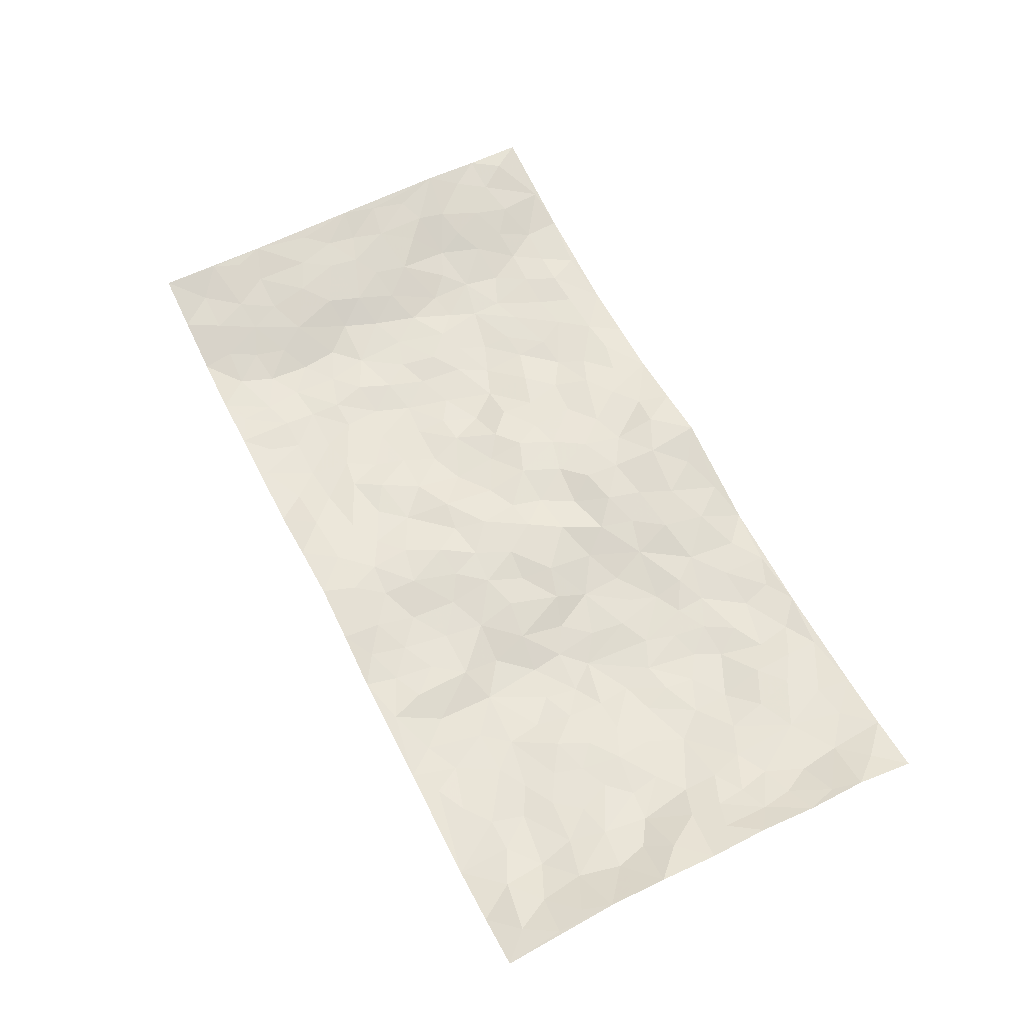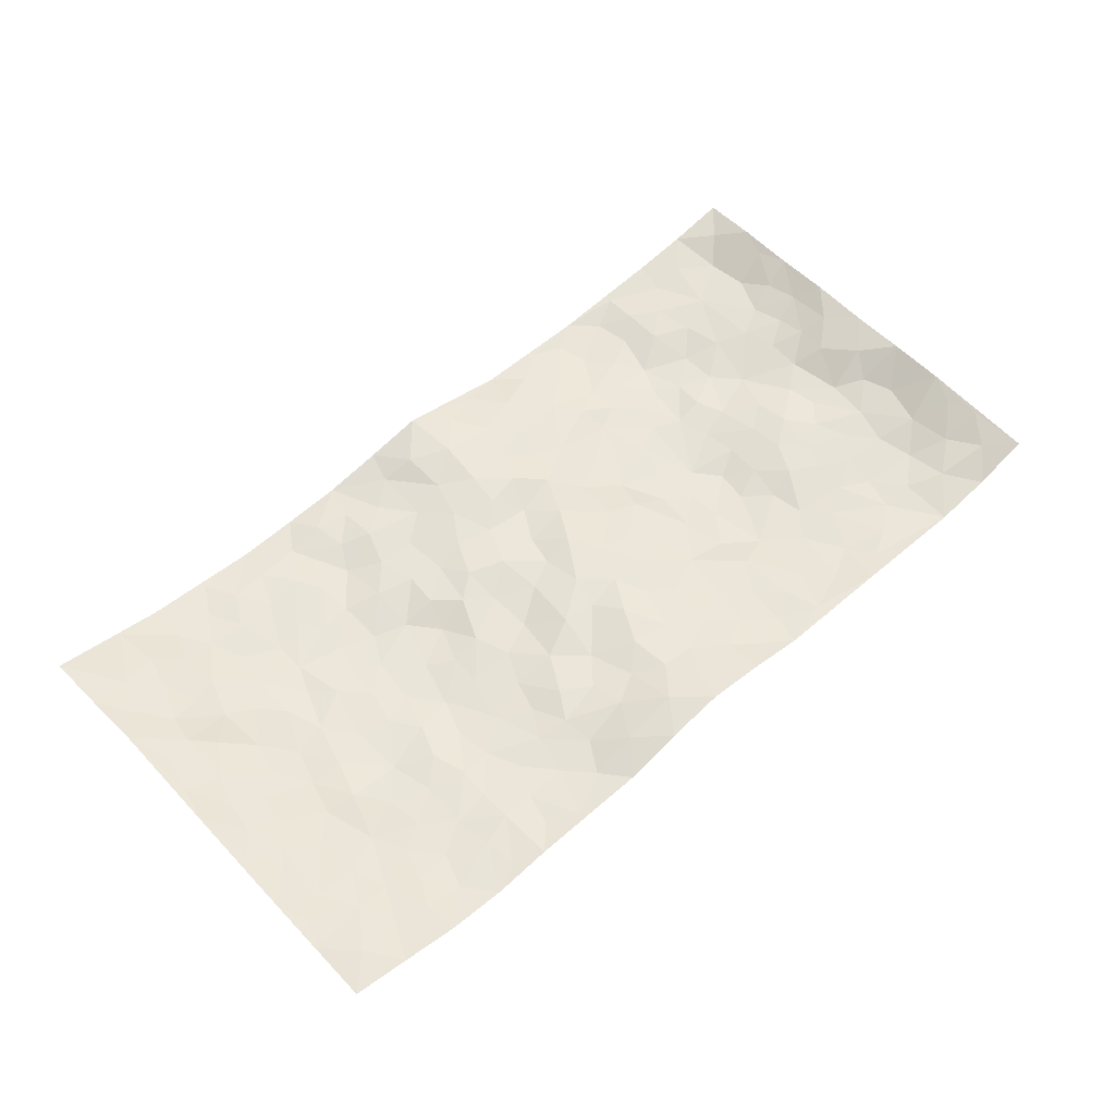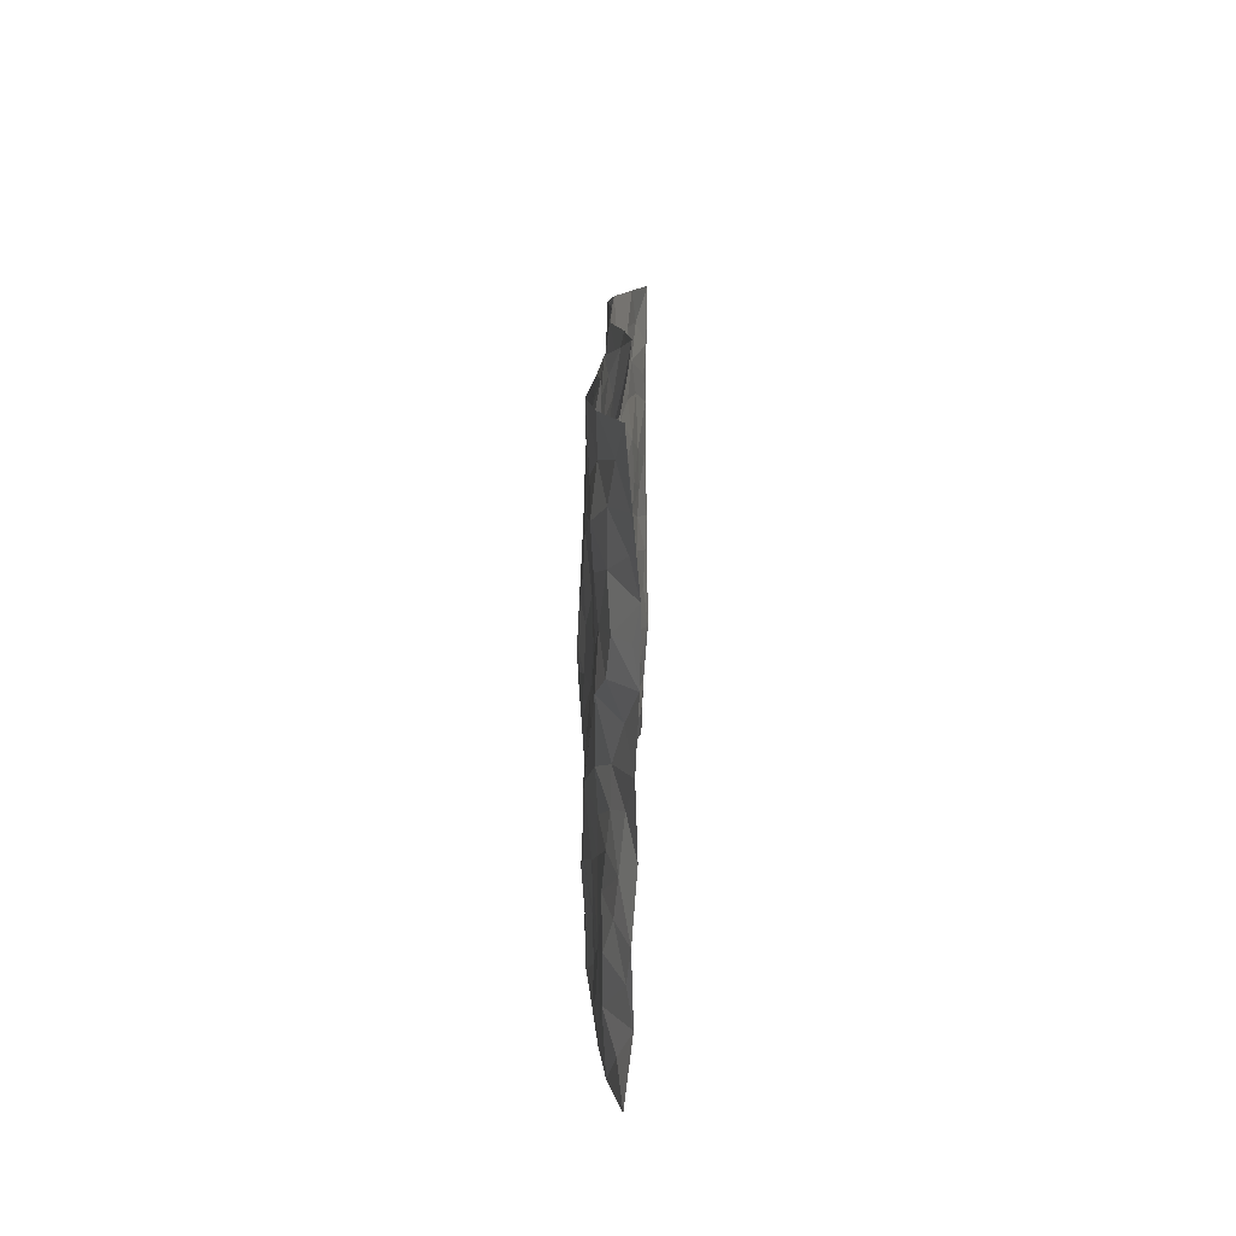
<metadata>
{"format":"obj","ext":"obj","renderer":"f3d","projection":"perspective","resolution":1024,"background":"white","views":[{"elev":62.1,"azim":-116.8,"up":"+Z"},{"elev":56.7,"azim":137.6,"up":"+Z"},{"elev":13.3,"azim":-88.6,"up":"+Y"}]}
</metadata>
<code>
v -0.9792 0.005162 0.04814
v -0.9753 0.9978 0.04959
v 0.9783 0.004352 0.04476
v 0.9722 0.9968 0.05568
v -0.797 0.3928 0.006908
v -0.9709 0.5012 0.06424
v -0.8576 0.3586 0.02007
v 0.0006964 0.003427 0.03647
v -0.9735 0.2522 0.05926
v -0.9199 0.3394 0.03984
v -0.7355 0.002474 0.004365
v -0.9721 0.1283 0.06292
v -0.7116 0.2929 -0.005277
v -0.8584 0.002624 0.02028
v -0.8421 0.2894 0.01311
v -0.4899 0.001606 -0.01884
v -0.9537 0.1901 0.05161
v -0.2924 0.1668 -0.006113
v -0.7775 0.3222 0.005378
v -0.865 0.1215 0.01417
v -0.9229 0.06603 0.03741
v -0.7972 0.06505 0.009613
v -0.6728 0.1274 -0.001571
v -0.725 0.07541 0.0002878
v -0.8764 0.2088 0.01559
v -0.9093 0.2717 0.03231
v -0.7709 0.1775 0.005656
v -0.6932 0.2098 -0.004964
v -0.8603 0.4888 0.02876
v -0.9699 0.3764 0.06849
v -0.7362 0.9974 -0.01244
v -0.5368 0.2218 -0.0289
v 0.2602 0.1573 -0.00252
v -0.9672 0.7496 0.07158
v -0.3655 0.3923 -0.02169
v -0.783 0.7522 0.0007612
v -0.8013 0.8306 -0.003311
v -0.5814 0.4419 -0.01862
v -0.5985 0.605 -0.006089
v -0.4893 0.9974 -0.004384
v -0.9477 0.6872 0.05996
v -0.6606 0.5617 0.0002674
v -0.3884 0.7539 -0.0288
v -0.5092 0.2794 -0.02702
v -0.4593 0.2247 -0.02096
v -0.4951 0.1618 -0.02099
v -0.447 0.6362 -0.03349
v -0.3644 0.5593 -0.03328
v 0.1653 0.4737 -0.003469
v -0.333 0.2206 -0.008778
v -0.2098 0.6099 0.001974
v -0.3727 0.6289 -0.0348
v -0.3002 0.05804 -0.01377
v -0.6262 0.7097 -0.007999
v -0.3941 0.1938 -0.01831
v -0.8714 0.6177 0.02075
v -0.03766 0.3475 0.00381
v 0.05779 0.3399 0.01023
v 0.2959 0.4511 -0.0207
v -0.09476 0.5506 0.01681
v -0.1642 0.5549 0.003479
v 0.09312 0.6299 0.0121
v -0.6337 0.3459 -0.0205
v -0.7491 0.5738 -0.003053
v -0.9434 0.81 0.05534
v -0.5602 0.129 -0.02021
v -0.3658 0.01251 -0.01816
v -0.7962 0.4661 0.002562
v -0.6167 0.1728 -0.008342
v -0.6144 0.01852 -0.00825
v -0.2417 0.002746 -0.01697
v -0.6151 0.08853 -0.00617
v -0.5472 0.05293 -0.02126
v -0.4305 0.0372 -0.02237
v -0.4504 0.1037 -0.02695
v -0.8899 0.6859 0.02819
v -0.9637 0.8737 0.05767
v -0.7374 0.509 -0.005002
v 6.054e-05 0.995 0.041
v -0.8027 0.6749 0.008655
v -0.5622 0.3145 -0.02393
v -0.512 0.4605 -0.02709
v 0.007157 0.5709 0.01568
v -0.04887 0.4818 0.01982
v 0.003437 0.4196 0.003298
v -0.1235 0.1287 0.0184
v -0.5672 0.6694 -0.008951
v -0.9073 0.563 0.04793
v -0.7319 0.6905 -0.0003445
v -0.4482 0.2964 -0.02212
v -0.6325 0.267 -0.02116
v -0.5003 0.6879 -0.02536
v -0.1731 0.4838 0.008346
v -0.2593 0.4352 -0.02033
v -0.6461 0.6484 -0.004564
v -0.00991 0.1185 0.03181
v -0.4134 0.5096 -0.03786
v -0.3416 0.287 -0.01986
v -0.2401 0.5025 -0.005448
v -0.1781 0.3812 -0.00638
v -0.9683 0.6251 0.07022
v -0.7046 0.6223 -0.00022
v -0.8144 0.5797 0.002791
v -0.3614 0.1101 -0.01553
v -0.5203 0.5326 -0.02356
v -0.6841 0.406 -0.01786
v -0.1296 0.3237 0.009194
v -0.1481 0.2492 0.007303
v -0.516 0.611 -0.02072
v 0.1085 0.7286 -0.0005603
v -0.002689 0.2159 0.02363
v -0.07245 0.2738 0.01994
v 0.005309 0.2893 0.01875
v -0.4282 0.363 -0.02457
v -0.1959 0.184 0.01021
v -0.654 0.4873 -0.008259
v -0.5562 0.3805 -0.01733
v -0.4915 0.391 -0.02517
v -0.3049 0.5238 -0.02515
v -0.2562 0.3491 -0.01756
v -0.3533 0.4664 -0.02636
v -0.2247 0.2703 -0.004731
v -0.09016 0.4102 0.01454
v -0.5935 0.5308 -0.01045
v -0.09092 0.1987 0.01561
v -0.2125 0.09349 0.004919
v -0.3979 0.2575 -0.01876
v -0.9209 0.4387 0.04982
v -0.8649 0.4215 0.02653
v 0.09257 0.4229 0.01084
v 0.208 0.2379 -0.005305
v 0.08251 0.5166 0.004193
v 0.01939 0.4878 0.008134
v 0.1669 0.3934 0.00811
v 0.7888 0.4972 0.01645
v 0.2206 0.4344 0.0009483
v 0.2665 0.3136 -0.005899
v 0.1591 0.5675 -0.00973
v 0.1226 0.997 0.02484
v -0.292 0.6193 -0.01314
v 0.4238 0.8807 -0.01868
v 0.49 0.9984 -0.007284
v -0.2127 0.7802 -0.006499
v -0.05702 0.8631 0.01304
v -0.3198 0.3475 -0.02083
v -0.4582 0.5654 -0.03689
v -0.07287 0.0541 0.02228
v -0.1559 0.02328 0.00337
v 0.121 0.002718 0.01085
v 0.01438 0.8587 0.01918
v -0.01534 0.6987 0.0197
v 0.4219 0.1965 -0.01824
v 0.3418 0.2895 -0.01206
v 0.5926 0.5266 -0.0254
v 0.5253 0.5469 -0.02477
v 0.4559 0.135 -0.01404
v 0.5239 0.2275 -0.02007
v 0.4139 0.3613 -0.02834
v 0.02356 0.64 0.01029
v -0.05833 0.6266 0.01325
v -0.1446 0.7288 -0.0005966
v -0.085 0.6923 0.009894
v -0.05926 0.7903 0.01557
v -0.1357 0.6323 0.01101
v 0.02215 0.7736 0.01751
v 0.2429 0.9986 -0.004377
v -0.01821 0.9243 0.02787
v -0.2683 0.8452 -0.004507
v -0.1978 0.8794 -0.003082
v -0.3155 0.7795 -0.007542
v -0.2436 0.9977 0.0001552
v -0.2266 0.6954 -0.004008
v -0.315 0.7001 -0.0242
v -0.1379 0.829 -0.001001
v -0.1225 0.9962 0.02443
v 0.2181 0.7461 1.594e-05
v 0.1738 0.667 -0.001124
v 0.3261 0.5952 -0.02161
v 0.2607 0.5233 -0.009016
v 0.2653 0.6662 -0.01525
v 0.4238 0.7444 -0.02222
v 0.3549 0.6835 -0.02391
v 0.285 0.7338 -0.01551
v 0.06968 0.9263 0.03217
v 0.07903 0.8225 0.007933
v 0.1457 0.8571 0.009426
v 0.2489 0.8737 -0.009515
v 0.321 0.7941 -0.0155
v 0.2313 0.5958 -0.01261
v -0.8804 0.8669 0.02348
v -0.6829 0.8155 -0.01262
v -0.8676 0.7745 0.02204
v -0.8584 0.997 0.007846
v -0.9186 0.9393 0.03563
v -0.8104 0.9204 0.007358
v -0.7343 0.8843 -0.006301
v -0.6063 0.9287 -0.01281
v -0.6632 0.885 -0.01299
v -0.6872 0.745 -0.005022
v -0.5603 0.8137 -0.01797
v -0.6219 0.7803 -0.01252
v -0.5113 0.9008 -0.0193
v -0.3901 0.8781 -0.01828
v -0.5457 0.9597 -0.0118
v -0.4641 0.8157 -0.02464
v -0.4422 0.936 -0.01403
v -0.3448 0.972 -0.002417
v -0.5112 0.76 -0.02171
v -0.32 0.9003 -0.001446
v -0.2576 0.9297 -0.005118
v 0.1561 0.7847 -0.001628
v 0.2542 0.8046 -0.006071
v 0.1887 0.9326 0.01146
v 0.3923 0.8127 -0.02245
v 0.3358 0.8817 -0.02015
v 0.3806 0.9827 -0.008252
v 0.2869 0.9384 -0.01335
v 0.4413 0.9486 -0.01421
v 0.3799 0.4934 -0.02636
v 0.3251 0.5289 -0.01902
v 0.4837 0.6041 -0.02278
v 0.432 0.6647 -0.02848
v 0.4054 0.5882 -0.03108
v 0.3524 0.1899 -0.023
v 0.482 0.3346 -0.02849
v 0.4595 0.5224 -0.02876
v 0.3461 0.3876 -0.02269
v -0.1232 0.9132 0.01167
v -0.1824 0.9568 0.005624
v 0.3202 0.1328 -0.01313
v 0.6135 0.01485 -0.0146
v 0.201 0.3339 -0.002145
v 0.272 0.3852 -0.004881
v 0.5852 0.2478 -0.0238
v 0.7348 0.9979 -0.008685
v 0.9728 0.2522 0.05904
v 0.4918 0.8123 -0.02158
v 0.717 0.4878 -0.001655
v 0.4884 0.7469 -0.01944
v 0.9734 0.501 0.05526
v 0.6706 0.2947 -0.01725
v 0.5097 0.4681 -0.02135
v 0.7791 0.3121 -0.0001555
v 0.5623 0.416 -0.02141
v 0.4905 0.002256 -0.02438
v 0.09012 0.2525 0.01199
v 0.5059 0.07693 -0.01404
v 0.1348 0.3193 0.007304
v 0.4168 0.2666 -0.02345
v 0.8704 0.2663 0.03261
v 0.6429 0.4623 -0.02322
v 0.5792 0.08232 -0.00948
v 0.4491 0.4258 -0.02529
v 0.6088 0.3722 -0.02667
v 0.2866 0.2325 -0.009243
v 0.4791 0.2717 -0.02247
v 0.2636 0.0782 -0.007269
v 0.3668 0.001733 -0.0203
v 0.243 0.001869 -0.01239
v 0.2002 0.1147 -0.00196
v 0.06786 0.1702 0.01529
v 0.1442 0.1899 0.002594
v 0.614 0.1478 -0.01454
v 0.7741 0.4234 0.01322
v 0.7485 0.2221 -1.204e-05
v 0.6527 0.08103 -0.01369
v 0.6707 0.3853 -0.01939
v 0.7189 0.3401 -0.008443
v 0.8813 0.3272 0.03838
v 0.7435 0.5676 0.005668
v 0.6941 0.1461 -0.01331
v 0.7635 0.1508 0.005105
v 0.8365 0.3683 0.02743
v 0.9374 0.3509 0.0488
v 0.8819 0.4394 0.03695
v 0.5835 0.3132 -0.02474
v 0.8193 0.1069 0.01983
v 0.3322 0.06278 -0.009753
v 0.4112 0.06853 -0.01989
v 0.07229 0.0789 0.02676
v 0.1416 0.07254 0.006783
v 0.9728 0.7489 0.05186
v 0.7342 0.07984 -0.008154
v 0.6573 0.2161 -0.02041
v 0.9557 0.4258 0.05249
v 0.9035 0.5096 0.03644
v 0.8068 0.2517 0.01608
v 0.534 0.1483 -0.0174
v 0.7366 0.001812 -0.006023
v 0.5034 0.3942 -0.02495
v 0.9377 0.06567 0.04497
v 0.9759 0.1283 0.04933
v 0.8379 0.1815 0.02481
v 0.8963 0.126 0.03585
v 0.8305 0.01038 0.01434
v 0.934 0.19 0.04414
v 0.6679 0.5558 -0.02047
v 0.6937 0.6327 -0.01562
v 0.5865 0.6358 -0.02784
v 0.8219 0.6912 0.02667
v 0.633 0.7712 -0.02837
v 0.952 0.6249 0.0492
v 0.7645 0.6416 0.01339
v 0.8514 0.5953 0.03078
v 0.7311 0.7435 0.003667
v 0.8432 0.5309 0.02654
v 0.9122 0.5743 0.04007
v 0.8877 0.6594 0.03761
v 0.6422 0.692 -0.02729
v 0.5666 0.7237 -0.02509
v 0.5103 0.6745 -0.01885
v 0.8503 0.8514 0.02416
v 0.7126 0.8707 -0.01152
v 0.8092 0.7761 0.01735
v 0.8938 0.777 0.03273
v 0.7785 0.8436 0.008537
v 0.9697 0.8728 0.05301
v 0.6937 0.8021 -0.01055
v 0.9487 0.8103 0.04784
v 0.7419 0.931 -0.004735
v 0.8535 0.9976 0.02472
v 0.6125 0.9988 -0.01897
v 0.8186 0.9251 0.01727
v 0.9042 0.9266 0.03207
v 0.6628 0.9347 -0.02224
v 0.5578 0.9016 -0.01739
v 0.4922 0.8814 -0.01401
v 0.5512 0.97 -0.01477
v 0.5708 0.8219 -0.02448
v 0.6375 0.8608 -0.02574
f 29 6 128
f 12 21 20
f 26 10 9
f 55 45 46
f 27 19 15
f 26 9 17
f 101 6 88
f 12 1 21
f 7 15 19
f 125 86 96
f 84 123 85
f 129 29 128
f 25 27 15
f 12 20 17
f 73 75 66
f 22 14 11
f 26 17 25
f 9 12 17
f 25 15 26
f 5 129 7
f 52 146 48
f 55 18 50
f 7 19 5
f 20 27 25
f 124 82 105
f 41 76 34
f 20 14 22
f 14 20 21
f 14 21 1
f 24 22 11
f 24 27 22
f 72 66 69
f 69 32 91
f 70 24 11
f 24 23 27
f 17 20 25
f 27 20 22
f 10 15 7
f 10 26 15
f 23 28 27
f 27 13 19
f 28 23 69
f 13 27 28
f 119 121 94
f 10 7 129
f 6 30 128
f 9 10 30
f 36 192 80
f 80 102 89
f 118 81 44
f 64 103 78
f 115 126 86
f 45 32 46
f 91 63 13
f 129 68 29
f 95 87 54
f 95 54 199
f 202 40 204
f 82 97 105
f 29 88 6
f 18 55 104
f 148 126 71
f 38 82 124
f 50 18 122
f 117 82 38
f 5 19 106
f 82 117 118
f 80 64 102
f 127 45 55
f 194 77 190
f 98 35 114
f 39 124 105
f 127 50 98
f 106 19 13
f 66 75 46
f 39 95 42
f 63 117 38
f 95 89 102
f 101 56 76
f 51 140 99
f 18 53 126
f 62 83 132
f 45 127 90
f 112 113 57
f 103 29 68
f 130 85 58
f 109 39 105
f 35 94 121
f 113 246 58
f 151 165 163
f 120 100 94
f 114 127 98
f 192 190 65
f 95 39 87
f 36 191 37
f 67 104 74
f 56 101 88
f 13 63 106
f 192 34 76
f 268 241 243
f 108 115 125
f 93 84 60
f 133 84 85
f 156 288 157
f 101 76 41
f 80 103 64
f 105 97 146
f 99 61 51
f 92 109 47
f 125 96 111
f 158 227 153
f 75 104 55
f 69 66 32
f 81 91 32
f 106 78 68
f 42 64 78
f 77 34 65
f 24 70 72
f 75 73 16
f 16 71 67
f 2 34 77
f 13 28 91
f 103 56 88
f 56 80 76
f 72 69 23
f 11 16 70
f 16 73 70
f 16 67 74
f 115 18 126
f 24 72 23
f 73 72 70
f 16 74 75
f 72 73 66
f 32 45 44
f 84 83 60
f 66 46 32
f 78 106 116
f 117 63 81
f 67 53 104
f 103 68 78
f 69 91 28
f 36 80 89
f 106 38 116
f 106 68 5
f 81 118 117
f 62 132 138
f 32 44 81
f 53 67 71
f 57 58 85
f 123 100 107
f 93 60 61
f 33 230 224
f 8 96 147
f 132 133 130
f 140 48 119
f 93 100 123
f 122 98 50
f 164 60 160
f 53 71 126
f 125 112 108
f 193 194 195
f 75 55 46
f 63 91 81
f 56 103 80
f 196 198 31
f 18 104 53
f 121 48 97
f 38 106 63
f 118 97 82
f 97 35 121
f 51 172 140
f 130 134 49
f 87 39 109
f 288 252 263
f 97 114 35
f 47 43 92
f 57 113 58
f 248 130 58
f 34 101 41
f 114 90 127
f 116 124 42
f 145 94 35
f 118 114 97
f 167 79 175
f 98 145 35
f 85 123 57
f 43 47 52
f 199 36 89
f 42 78 116
f 159 83 62
f 88 29 103
f 74 104 75
f 118 44 90
f 173 140 172
f 42 95 102
f 190 192 37
f 65 190 77
f 89 95 199
f 125 111 112
f 92 87 109
f 18 115 122
f 177 180 176
f 112 57 107
f 109 105 146
f 93 94 100
f 285 286 275
f 96 86 147
f 137 232 131
f 57 123 107
f 87 92 208
f 49 134 136
f 132 130 49
f 161 164 162
f 50 127 55
f 122 108 107
f 122 107 100
f 48 140 52
f 118 90 114
f 99 119 94
f 123 84 93
f 36 37 192
f 48 121 119
f 120 122 100
f 39 42 124
f 38 124 116
f 248 58 246
f 44 45 90
f 98 122 120
f 146 52 47
f 94 93 99
f 168 209 170
f 212 183 188
f 202 197 200
f 42 102 64
f 107 108 112
f 99 93 61
f 8 280 96
f 112 111 113
f 125 115 86
f 115 108 122
f 128 30 10
f 5 68 129
f 10 129 128
f 132 49 138
f 83 84 133
f 130 133 85
f 83 133 132
f 248 134 130
f 156 152 224
f 151 110 165
f 212 186 211
f 153 224 249
f 254 251 244
f 246 261 262
f 225 158 249
f 49 136 179
f 185 184 150
f 214 188 181
f 181 188 182
f 161 163 174
f 143 170 172
f 110 211 185
f 184 79 167
f 174 228 169
f 62 110 159
f 163 150 144
f 210 169 229
f 170 143 168
f 176 211 110
f 98 120 145
f 94 145 120
f 48 146 97
f 109 146 47
f 148 86 126
f 147 86 148
f 71 8 148
f 8 147 148
f 244 276 254
f 232 136 134
f 174 143 161
f 60 83 160
f 163 162 151
f 159 160 83
f 261 281 262
f 259 281 149
f 219 220 59
f 246 113 111
f 33 255 131
f 157 256 152
f 137 255 153
f 230 278 279
f 262 260 33
f 154 155 242
f 131 255 137
f 248 131 232
f 281 280 149
f 259 258 278
f 220 179 59
f 159 151 160
f 162 160 151
f 164 61 60
f 228 174 144
f 144 174 163
f 159 110 151
f 161 172 164
f 186 184 185
f 161 162 163
f 61 164 51
f 160 162 164
f 187 217 213
f 150 163 165
f 205 202 200
f 79 184 139
f 170 43 173
f 174 169 143
f 161 143 172
f 167 144 150
f 176 180 183
f 172 170 173
f 223 226 221
f 185 150 165
f 99 140 119
f 207 206 203
f 172 51 164
f 43 52 173
f 173 52 140
f 167 175 228
f 228 229 169
f 210 168 169
f 177 110 62
f 189 138 179
f 62 138 177
f 136 232 233
f 181 182 222
f 150 184 167
f 178 180 189
f 49 179 138
f 177 138 189
f 180 178 182
f 178 179 220
f 307 308 304
f 222 223 221
f 215 187 188
f 176 183 212
f 187 213 186
f 214 215 188
f 185 211 186
f 237 181 239
f 182 188 183
f 110 185 165
f 216 215 141
f 211 176 212
f 182 183 180
f 176 110 177
f 213 184 186
f 178 189 179
f 177 189 180
f 195 190 37
f 197 198 200
f 195 194 190
f 34 192 65
f 80 192 76
f 37 196 195
f 194 2 77
f 193 2 194
f 196 37 191
f 31 193 195
f 198 196 191
f 31 195 196
f 199 201 191
f 197 204 31
f 198 191 201
f 31 198 197
f 201 199 54
f 36 199 191
f 54 208 201
f 208 43 205
f 208 54 87
f 198 201 200
f 206 205 203
f 43 170 203
f 210 207 209
f 40 202 206
f 31 204 40
f 197 202 204
f 208 205 200
f 43 203 205
f 205 206 202
f 203 209 207
f 171 40 207
f 40 206 207
f 208 200 201
f 43 208 92
f 170 209 203
f 168 143 169
f 207 210 171
f 168 210 209
f 188 187 212
f 212 187 186
f 166 139 213
f 184 213 139
f 237 214 181
f 215 214 141
f 216 141 218
f 213 217 166
f 142 166 216
f 217 216 166
f 187 215 217
f 216 217 215
f 237 141 214
f 142 216 218
f 223 222 182
f 179 136 59
f 223 220 219
f 267 238 251
f 237 327 141
f 223 182 178
f 158 290 253
f 220 223 178
f 59 233 227
f 233 59 136
f 248 246 131
f 153 249 158
f 251 254 267
f 223 219 226
f 111 261 246
f 297 251 238
f 276 256 157
f 167 228 144
f 229 228 175
f 175 171 229
f 229 171 210
f 260 257 33
f 265 271 272
f 266 289 283
f 269 243 250
f 249 224 152
f 266 283 271
f 227 233 137
f 253 227 158
f 325 313 320
f 135 264 275
f 310 329 239
f 270 298 297
f 249 256 225
f 275 273 269
f 311 222 221
f 155 154 299
f 234 276 157
f 310 311 299
f 222 239 181
f 221 226 155
f 266 263 252
f 242 290 244
f 264 273 275
f 273 264 243
f 242 244 154
f 276 290 225
f 288 234 157
f 240 282 302
f 275 286 306
f 225 290 158
f 234 263 284
f 241 254 276
f 233 232 137
f 137 153 227
f 264 135 238
f 244 251 154
f 260 259 257
f 227 253 219
f 33 224 255
f 154 297 299
f 240 302 307
f 297 154 251
f 264 268 243
f 253 226 219
f 271 284 263
f 277 294 293
f 290 242 253
f 241 234 284
f 59 227 219
f 242 155 226
f 252 245 231
f 157 152 156
f 257 230 33
f 152 256 249
f 278 230 257
f 262 33 131
f 224 153 255
f 259 278 257
f 134 248 232
f 230 279 224
f 96 261 111
f 261 96 280
f 280 281 261
f 246 262 131
f 252 247 245
f 268 267 241
f 283 277 272
f 288 247 252
f 275 274 285
f 295 291 294
f 267 268 264
f 263 234 288
f 309 310 299
f 290 276 244
f 283 272 271
f 267 254 241
f 265 243 241
f 236 240 285
f 297 238 270
f 303 305 298
f 241 276 234
f 221 155 299
f 272 277 293
f 250 243 287
f 286 285 240
f 284 271 265
f 271 263 266
f 295 3 291
f 225 256 276
f 241 284 265
f 289 266 231
f 3 292 291
f 321 235 323
f 293 294 296
f 279 278 258
f 245 279 258
f 279 156 224
f 260 281 259
f 280 8 149
f 262 281 260
f 231 266 252
f 267 264 238
f 306 304 270
f 283 289 295
f 243 269 273
f 236 269 250
f 294 292 296
f 274 236 285
f 269 274 275
f 250 287 293
f 245 289 231
f 236 274 269
f 156 279 247
f 242 226 253
f 247 279 245
f 243 265 287
f 288 156 247
f 265 272 293
f 296 292 236
f 293 287 265
f 295 294 277
f 277 283 295
f 236 250 296
f 289 3 295
f 292 294 291
f 293 296 250
f 300 304 308
f 325 320 235
f 329 330 326
f 270 304 303
f 270 303 298
f 309 305 301
f 135 306 270
f 299 297 298
f 298 309 299
f 238 135 270
f 300 314 305
f 303 300 305
f 304 306 307
f 300 303 304
f 282 319 315
f 322 325 235
f 275 306 135
f 307 306 286
f 240 307 286
f 308 307 302
f 302 282 308
f 308 282 315
f 305 309 298
f 310 309 301
f 310 301 329
f 310 239 311
f 222 311 239
f 299 311 221
f 319 312 315
f 312 323 316
f 301 305 318
f 305 314 316
f 300 308 315
f 316 314 312
f 312 314 315
f 315 314 300
f 323 312 324
f 316 313 318
f 282 4 317
f 330 313 325
f 4 321 324
f 235 320 323
f 282 317 319
f 312 319 317
f 326 325 322
f 316 320 313
f 316 318 305
f 142 218 327
f 327 218 141
f 316 323 320
f 324 312 317
f 4 324 317
f 321 323 324
f 318 313 330
f 328 326 322
f 326 327 329
f 329 327 237
f 326 328 327
f 322 142 328
f 327 328 142
f 329 237 239
f 301 318 330
f 326 330 325
f 330 329 301

</code>
